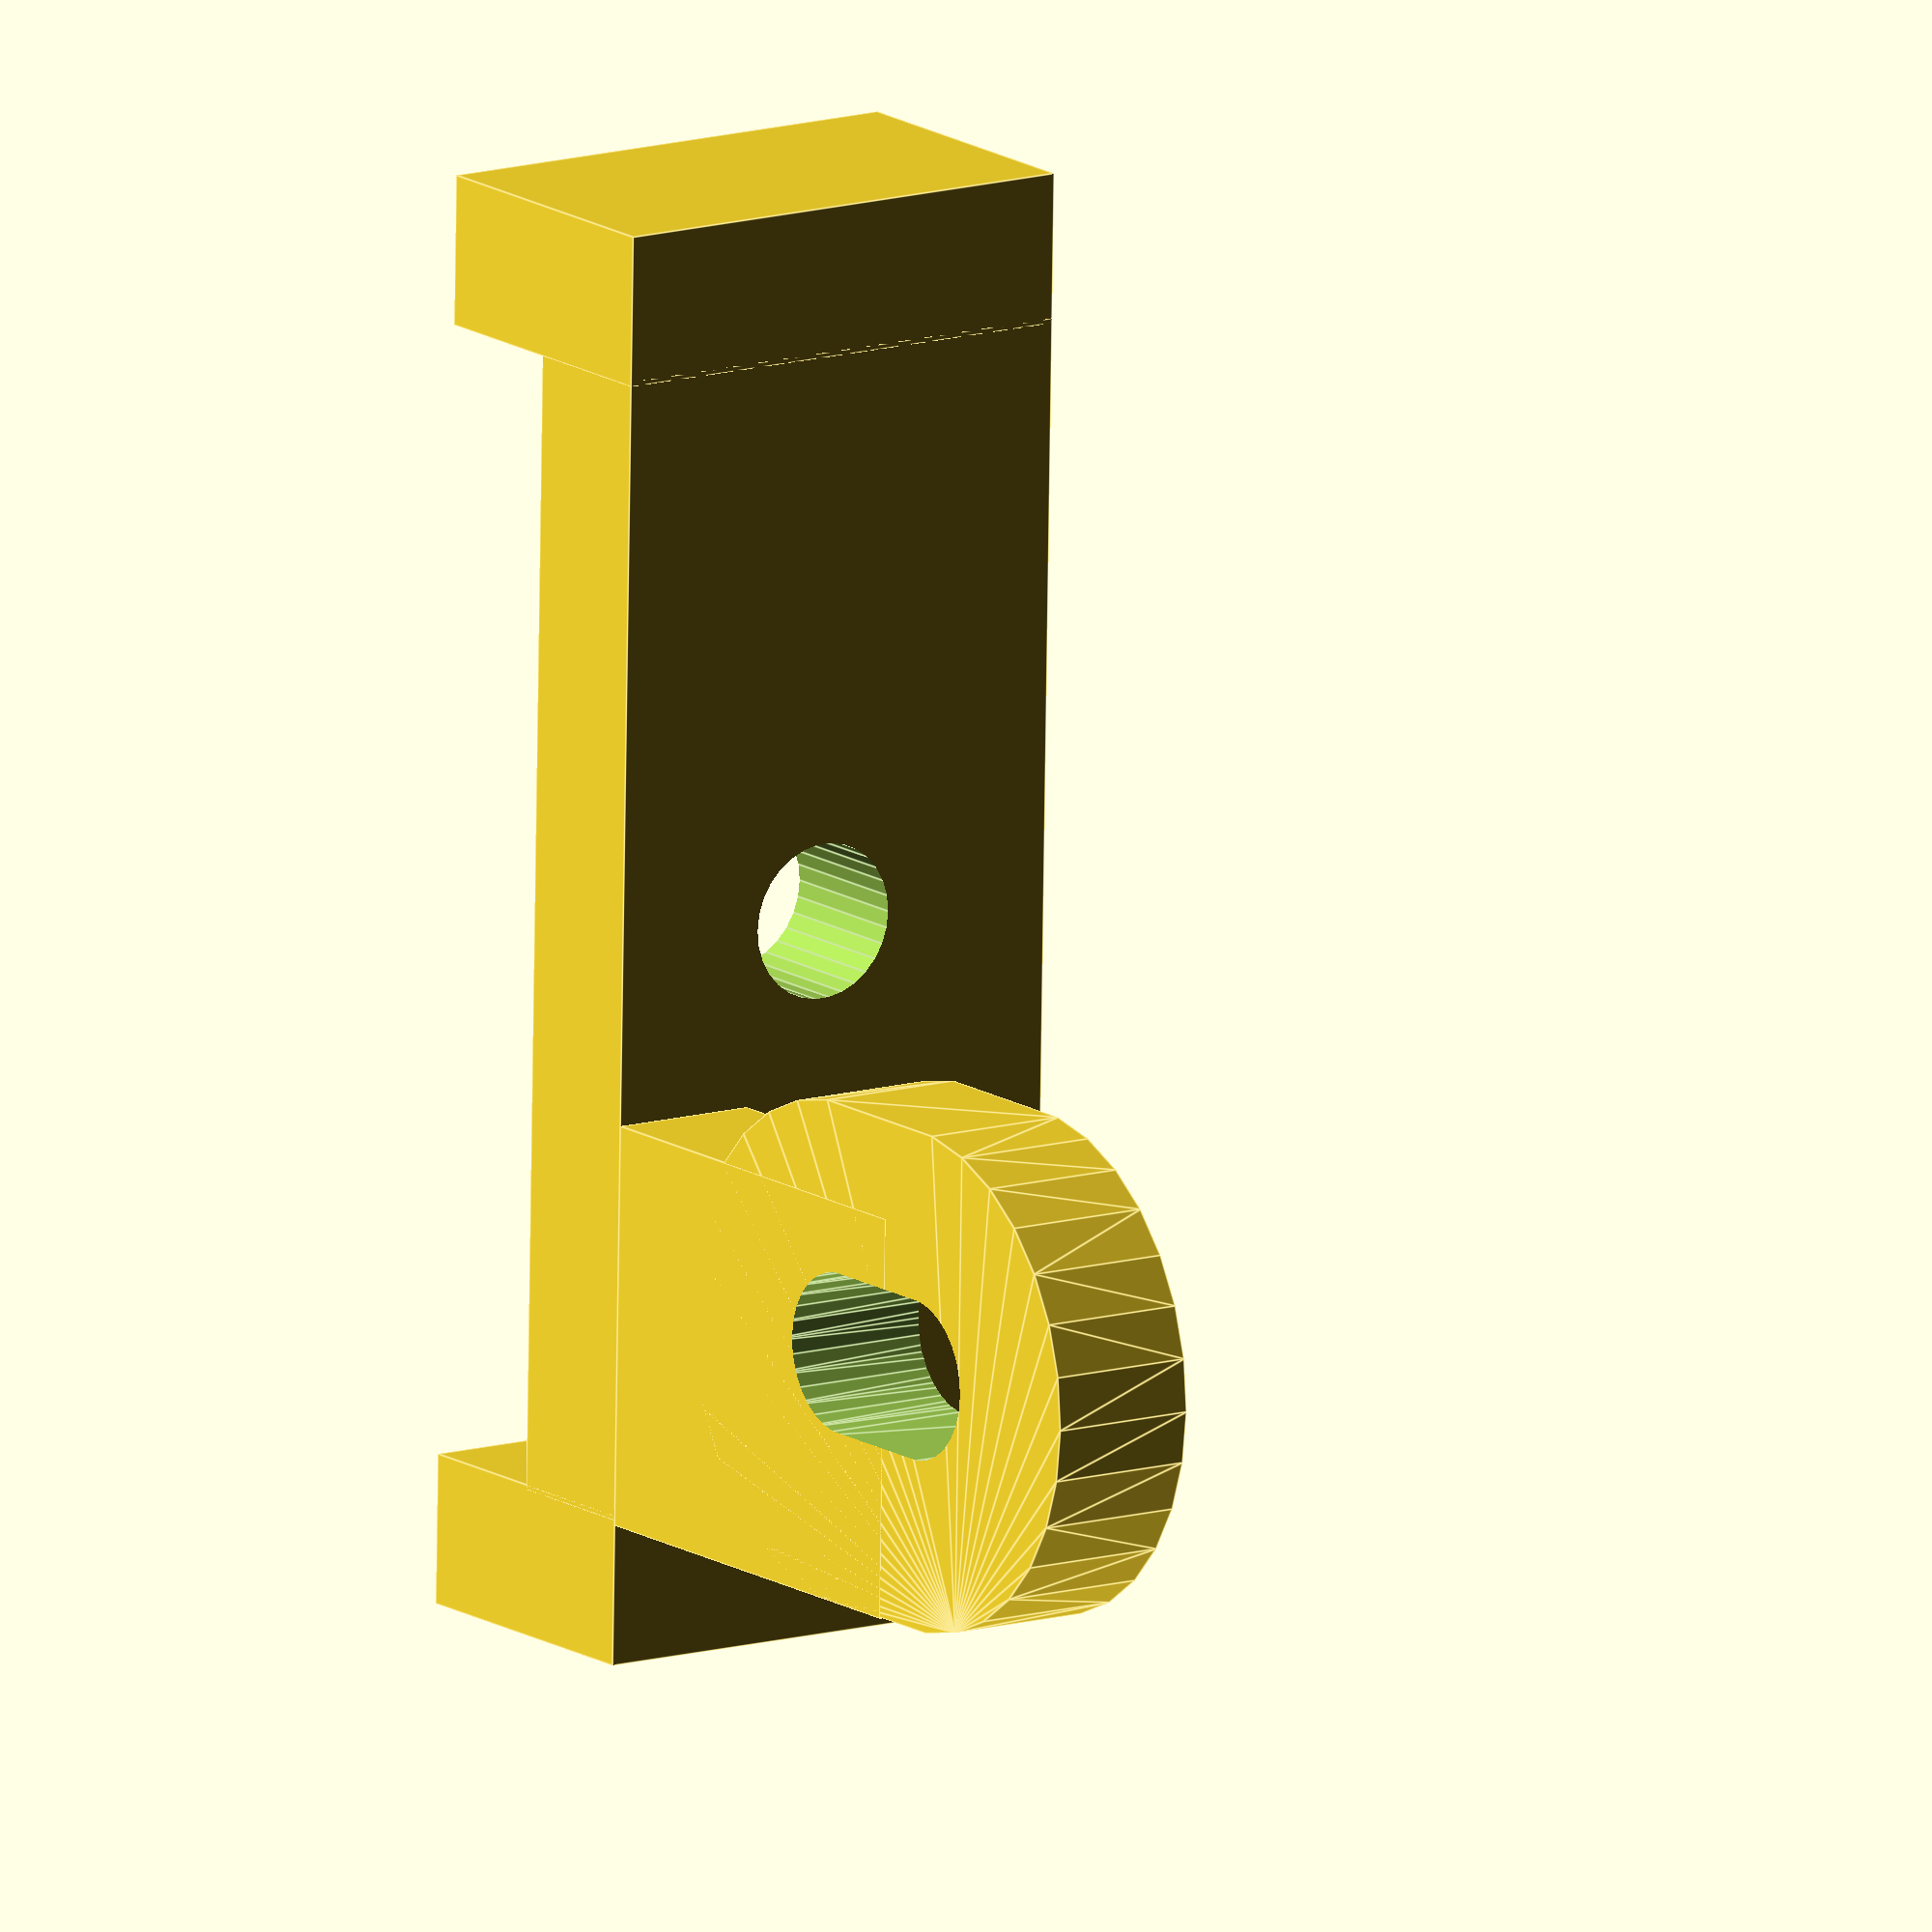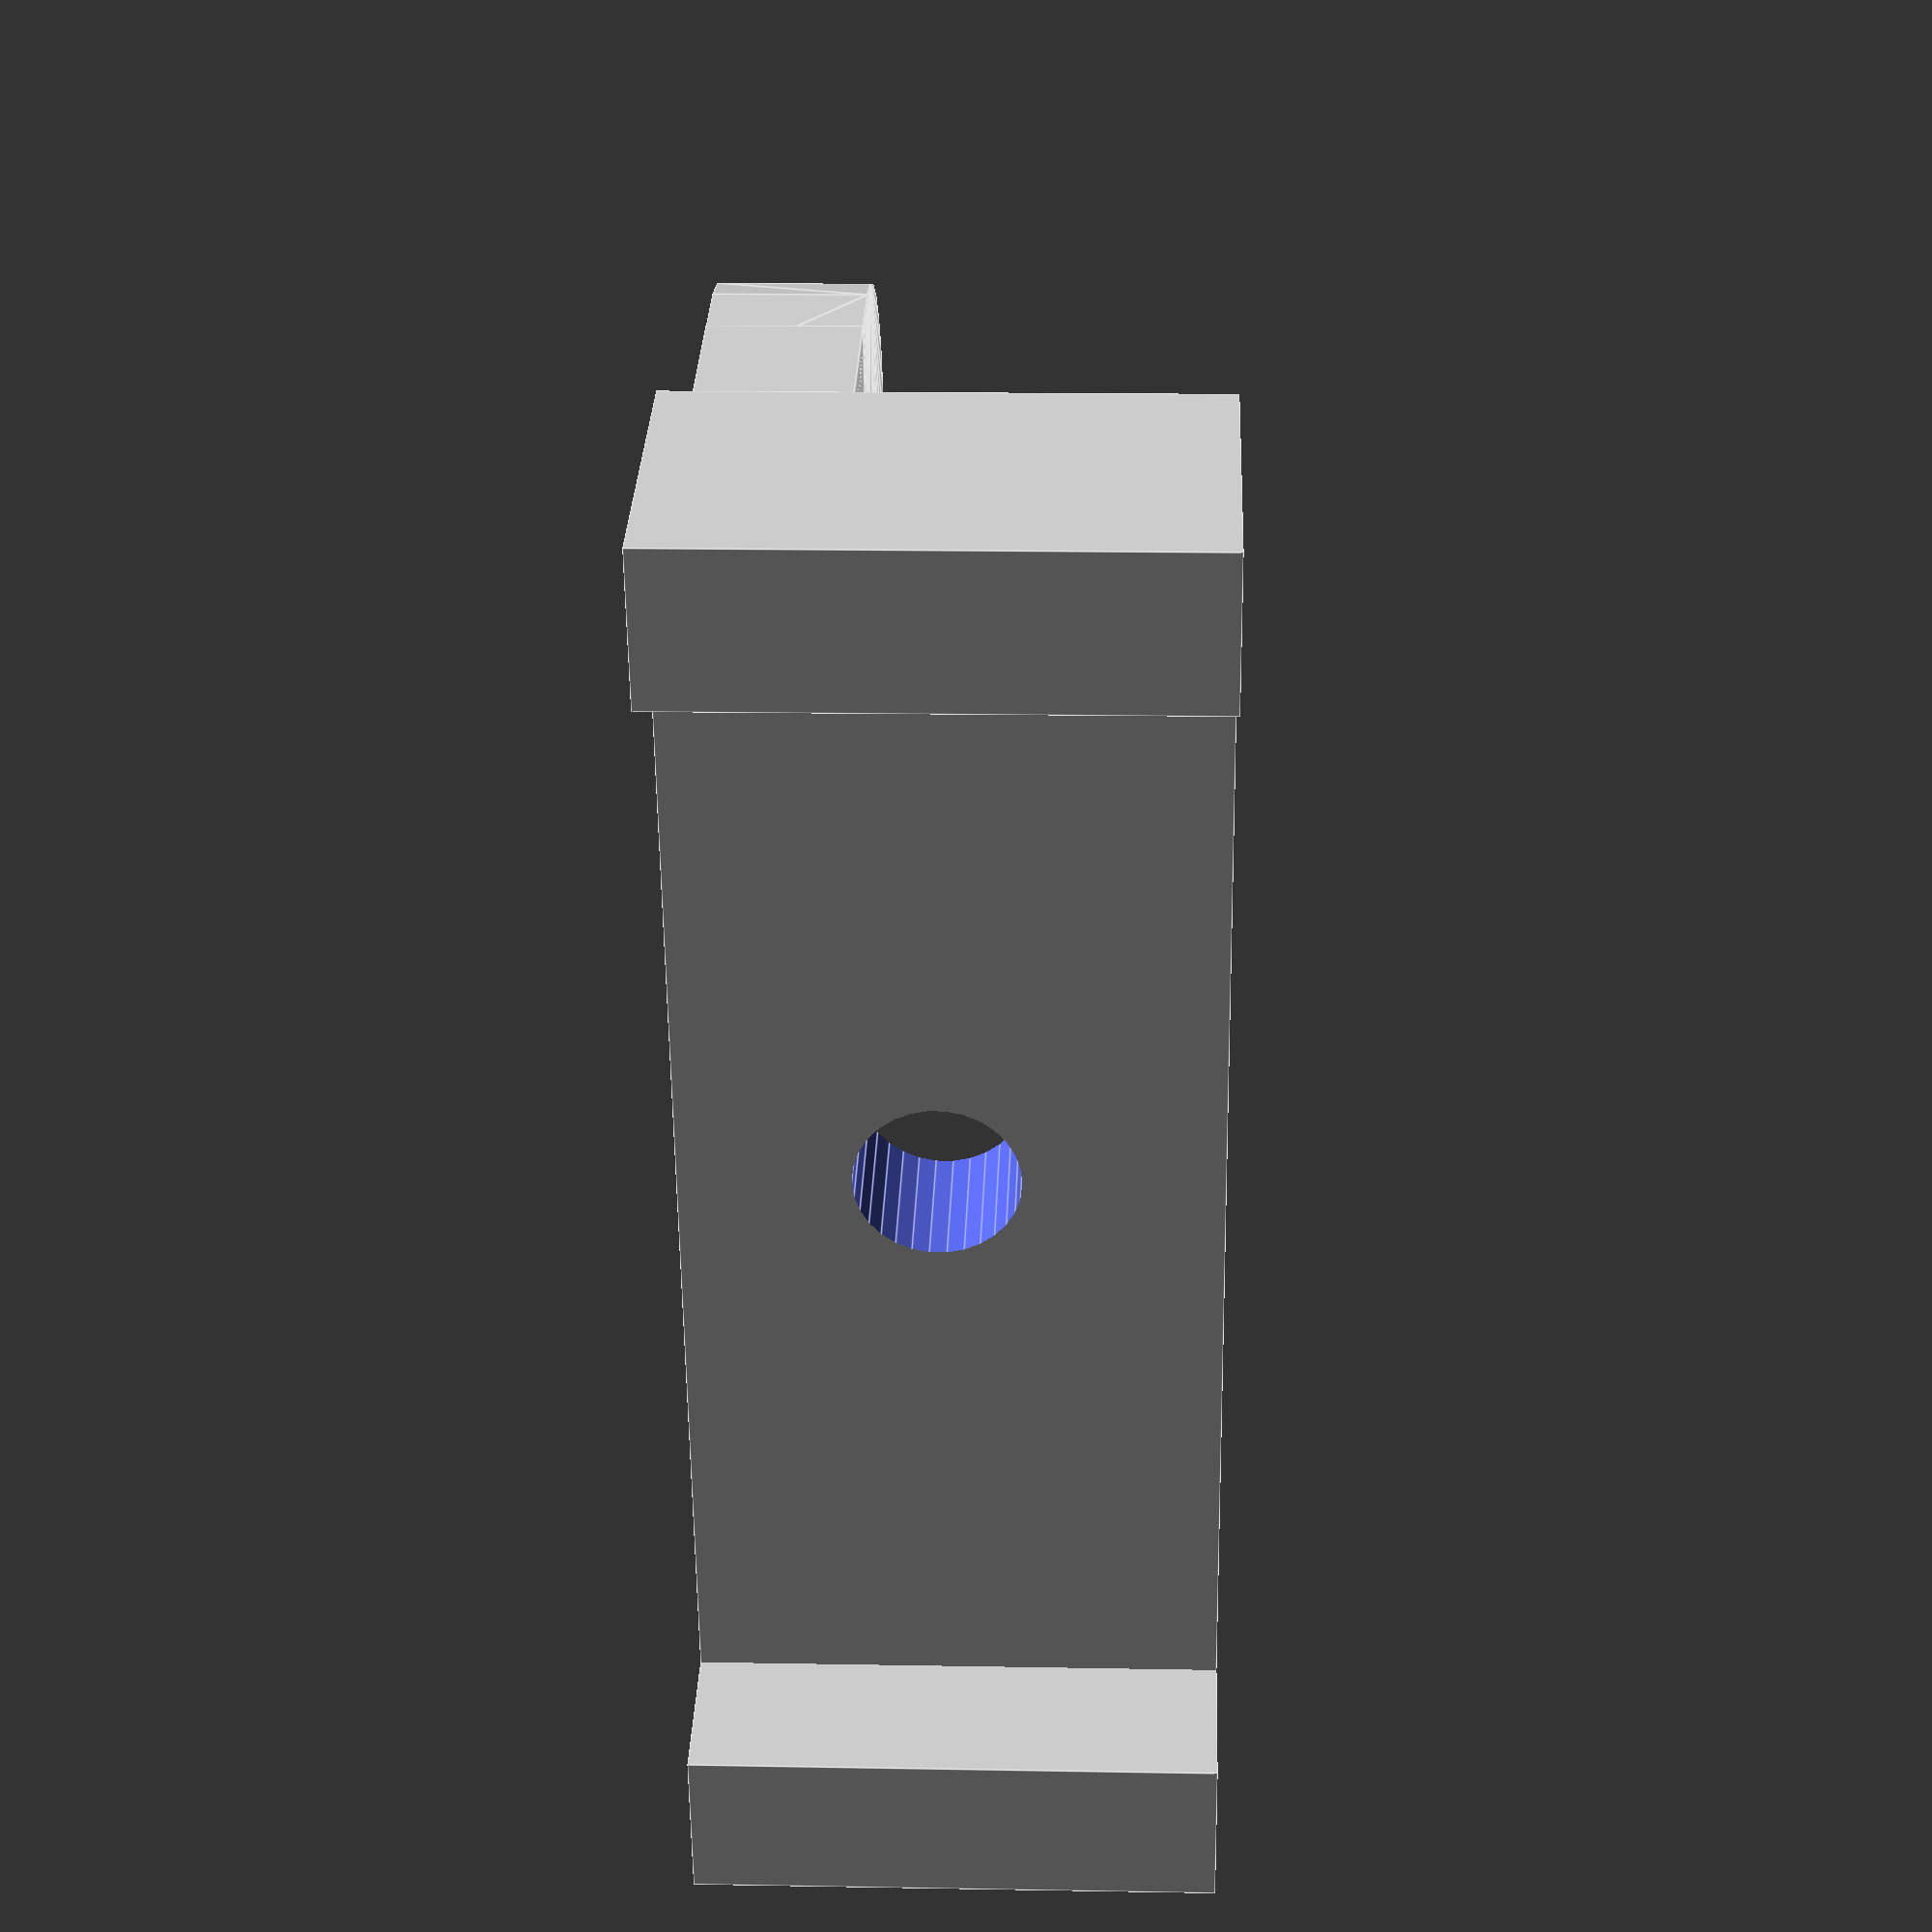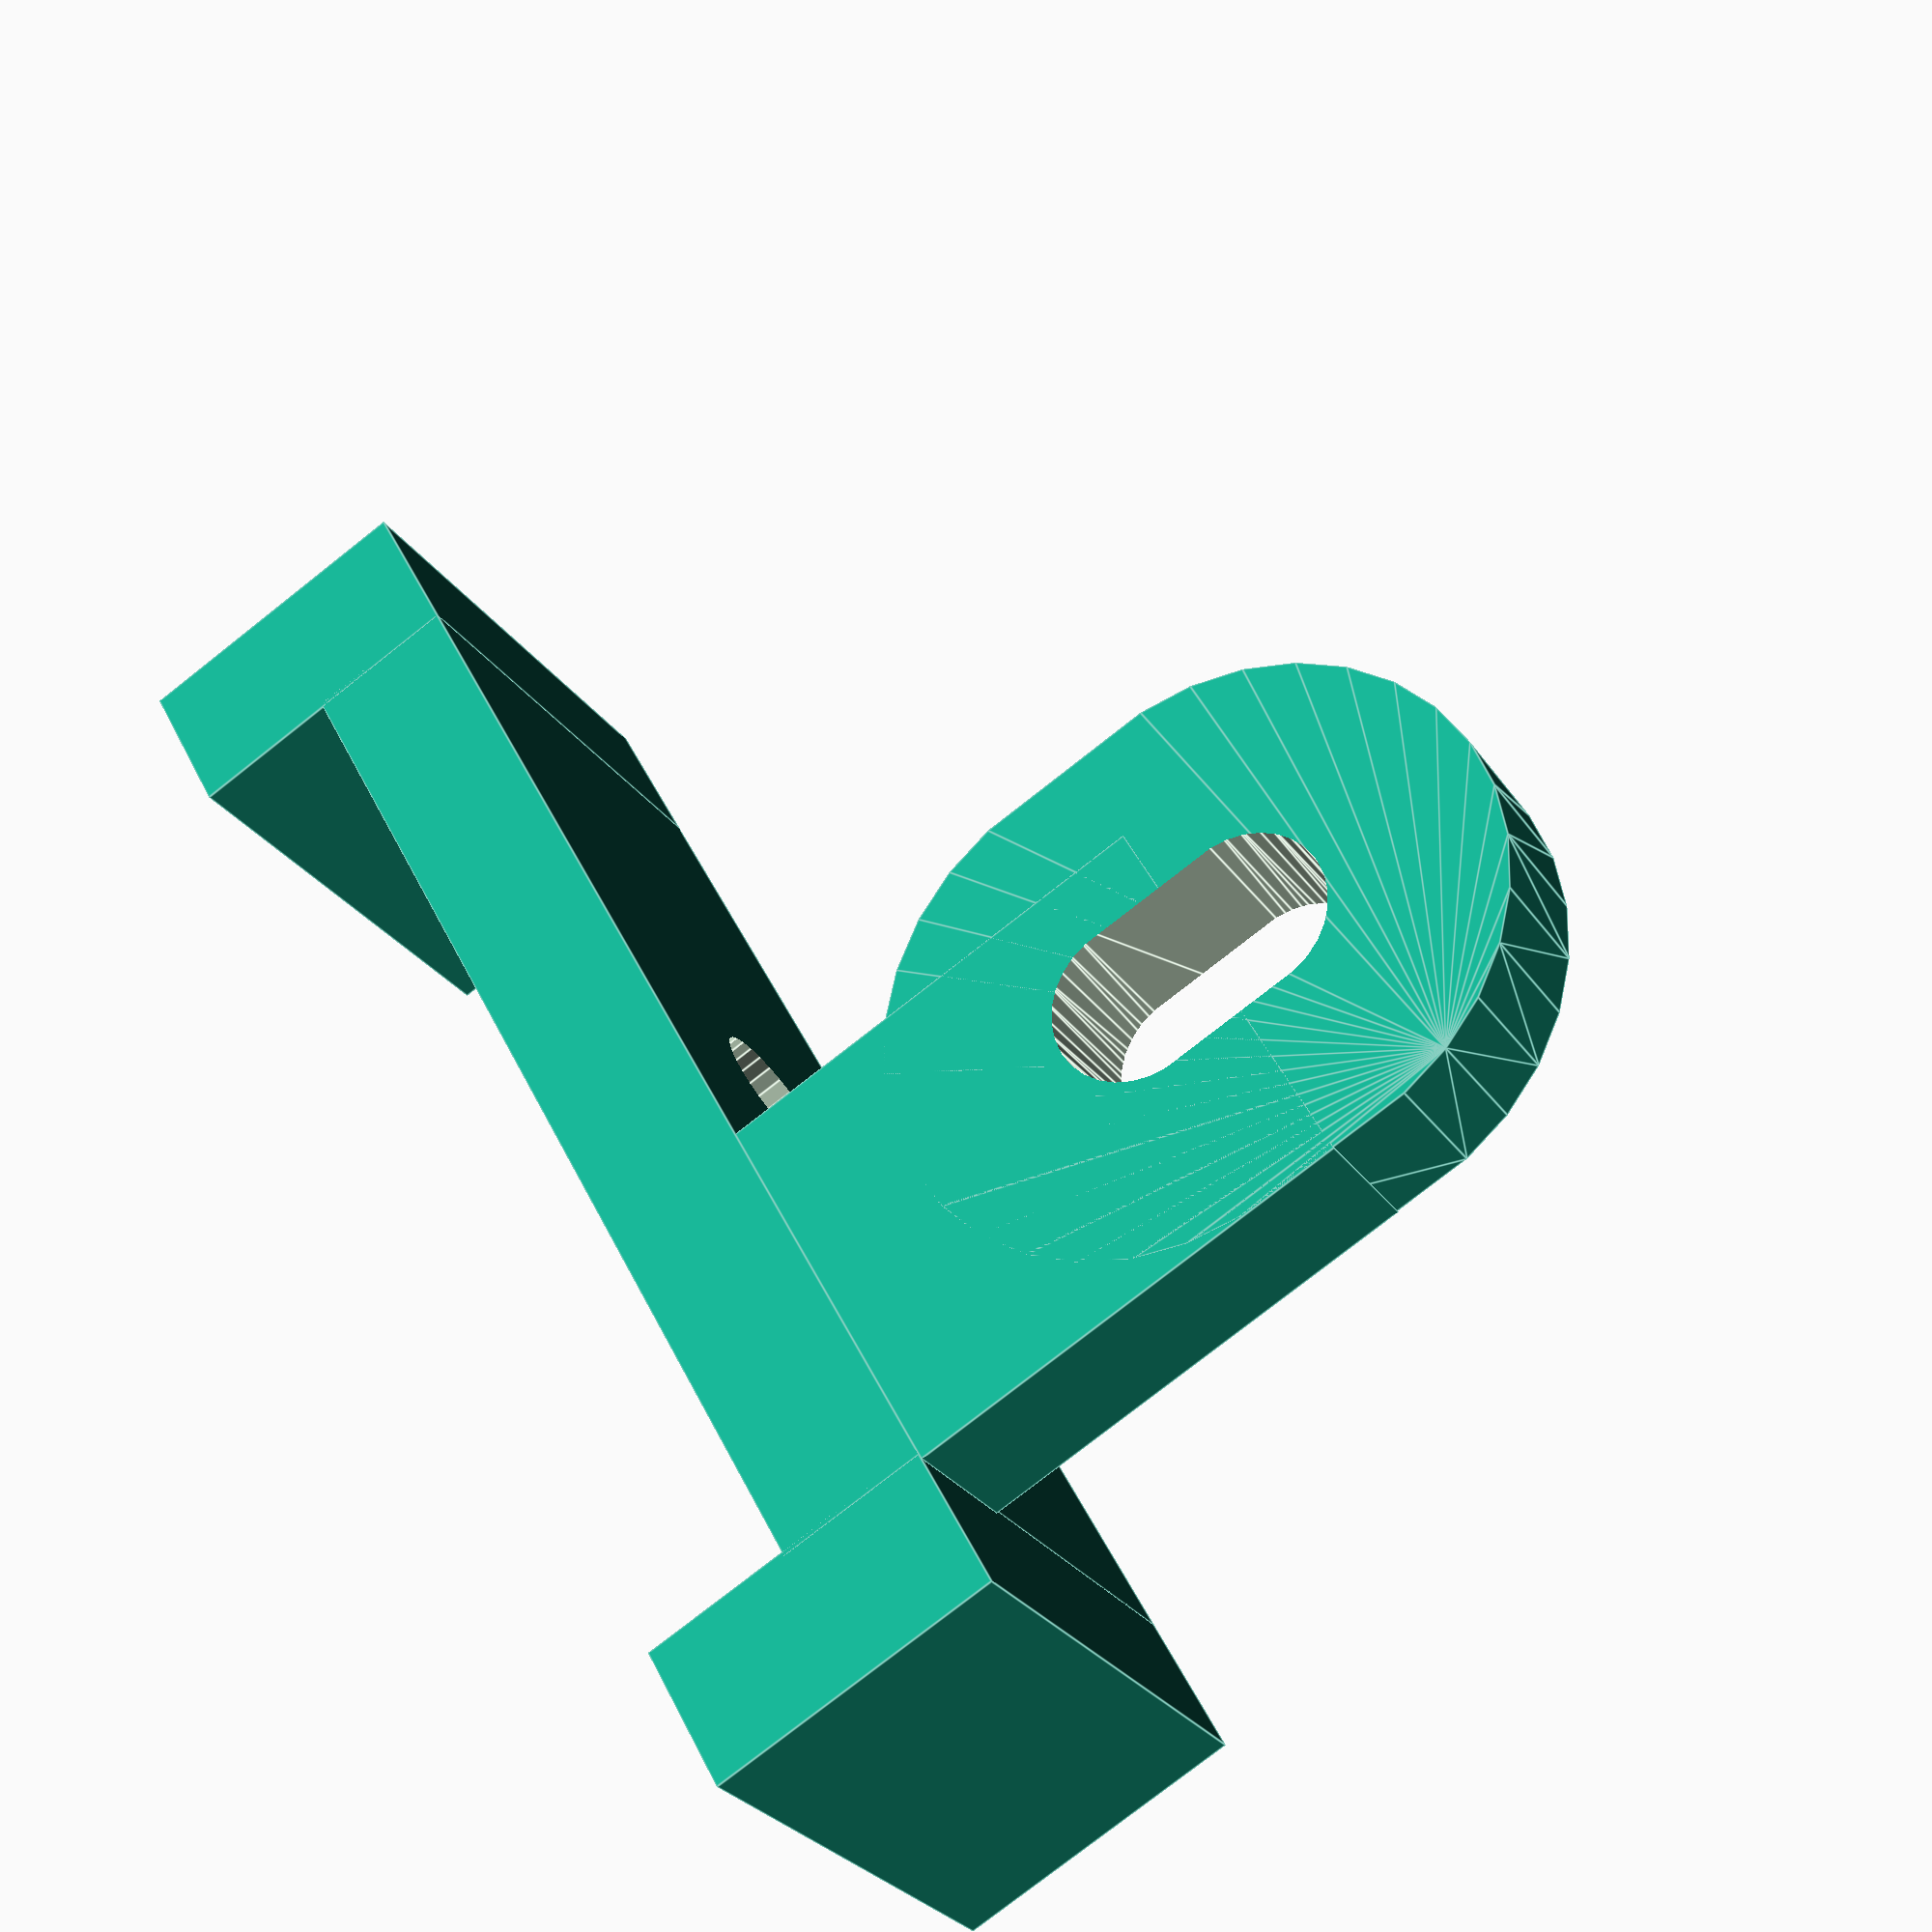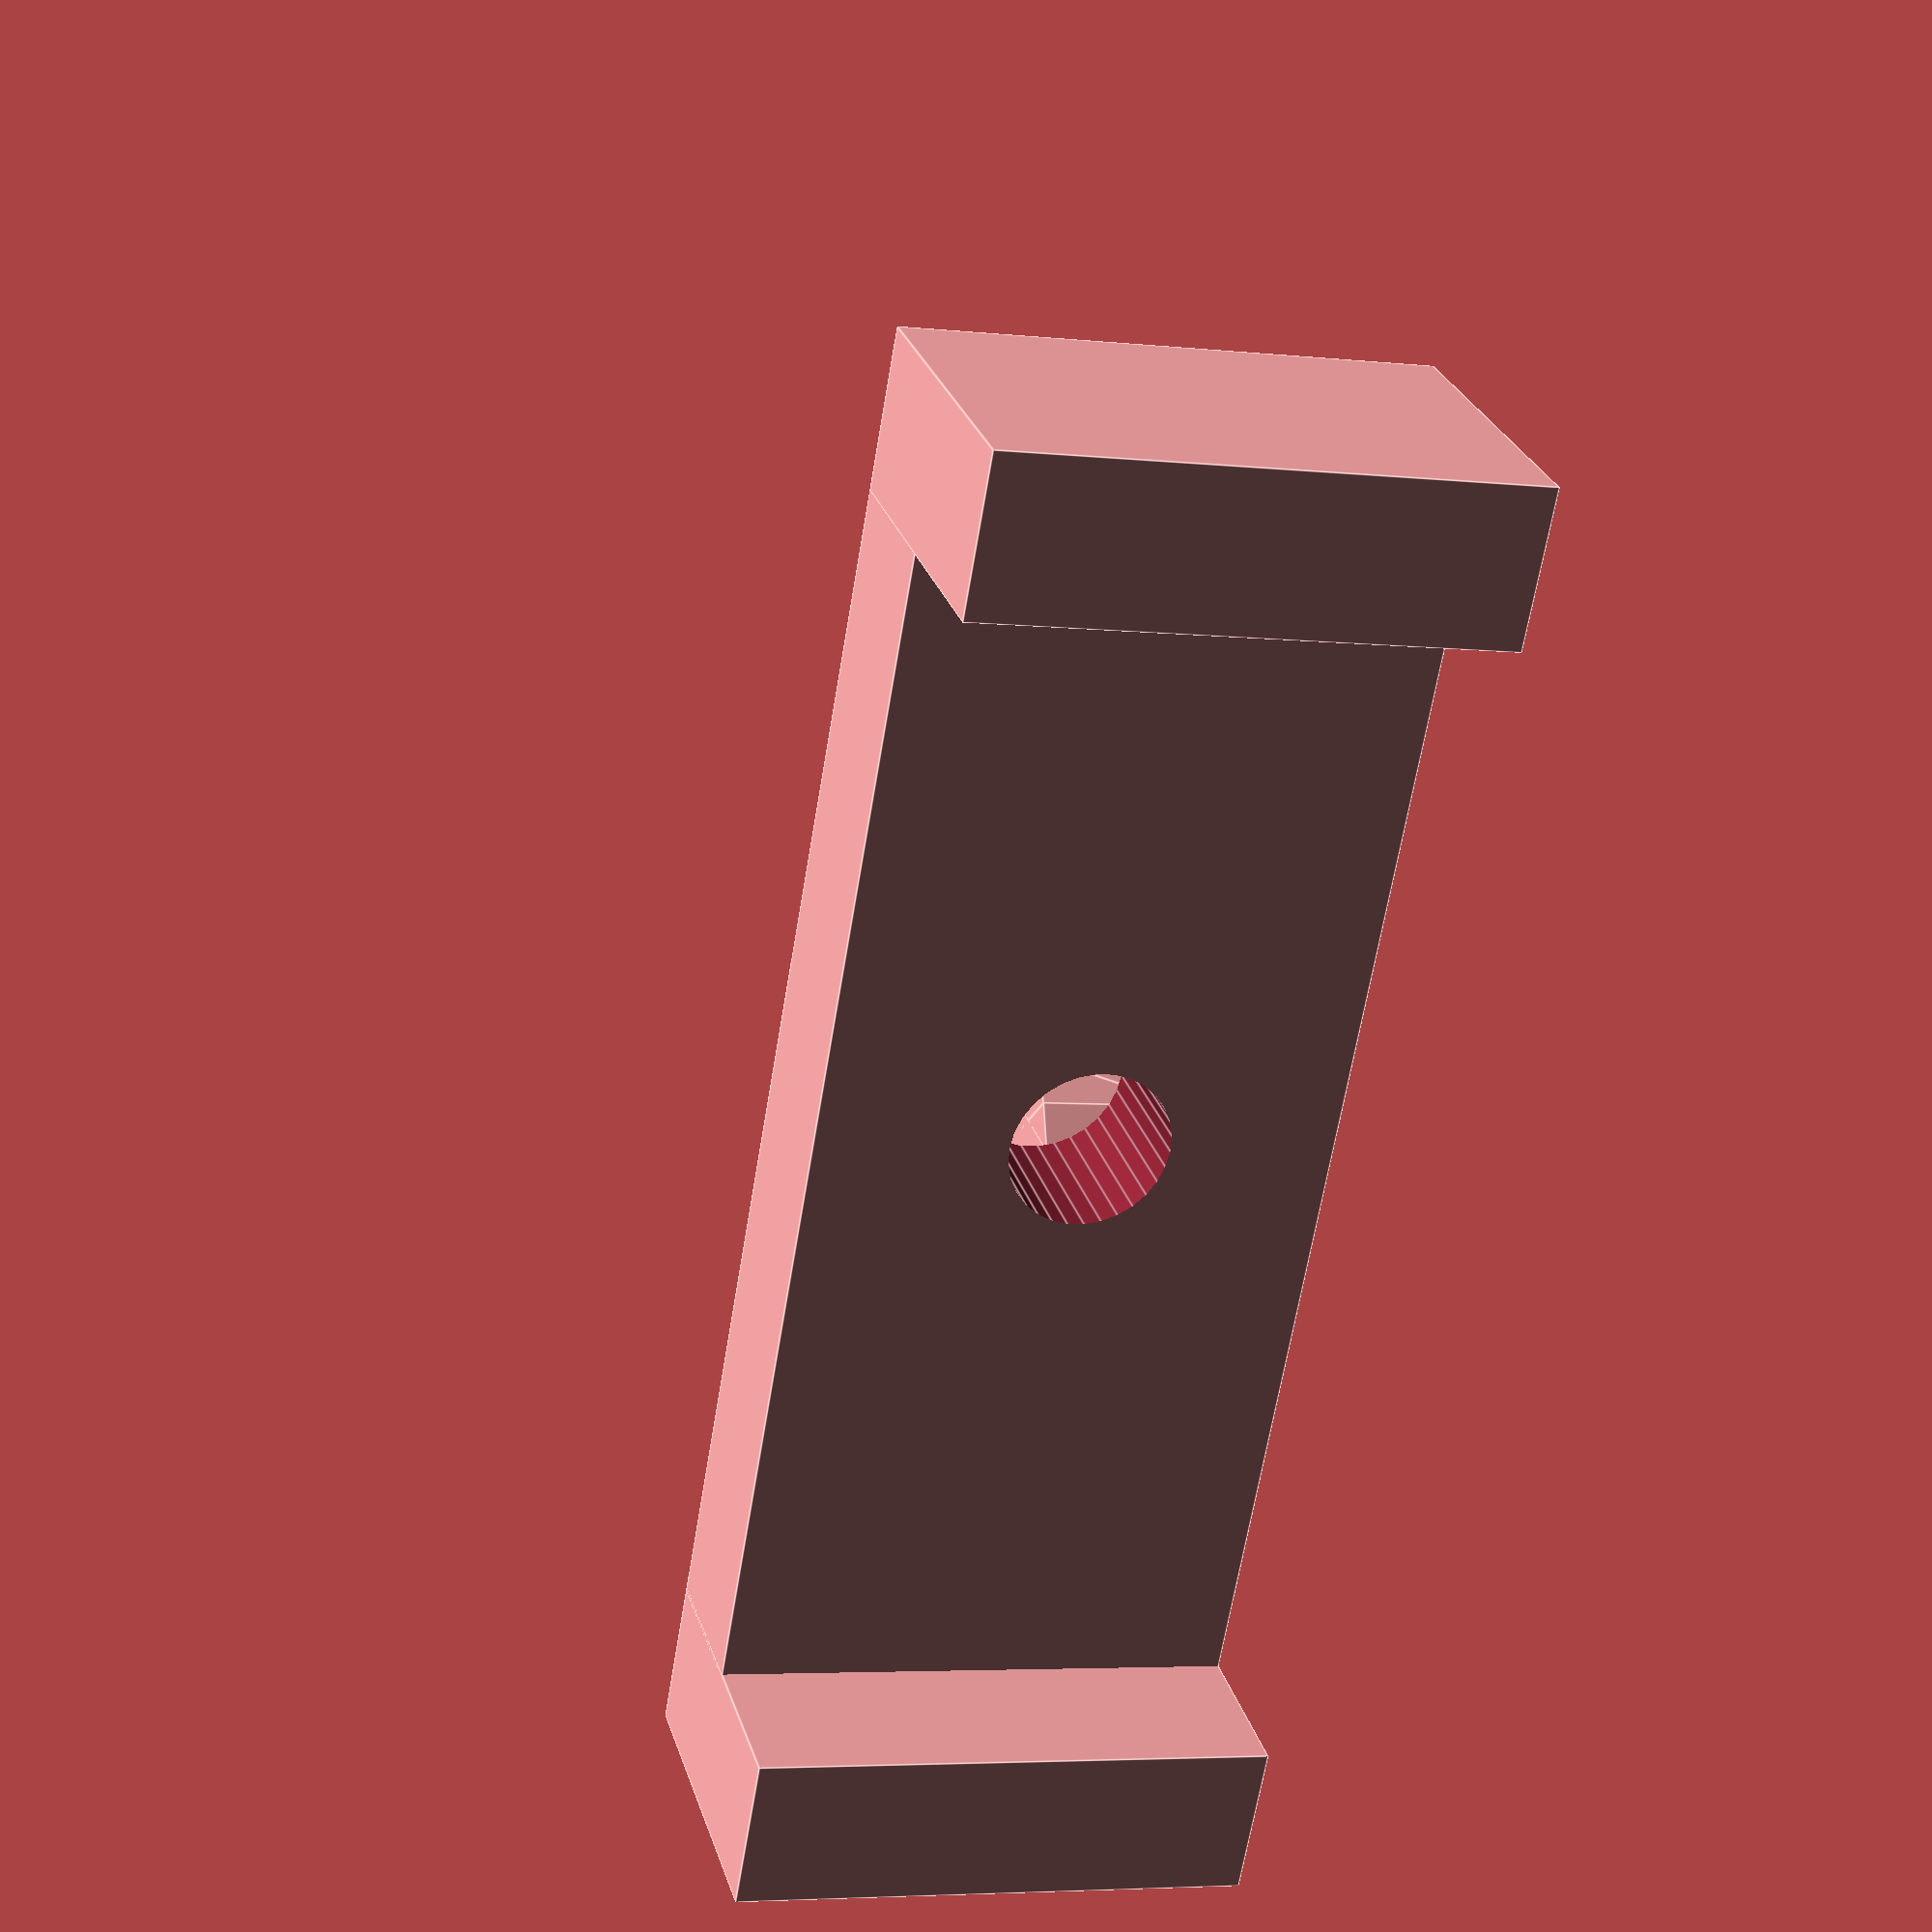
<openscad>
/* parameters related to mounting to block */
widY = 22.6;
offX = 4.75;

/* parameters related to mounting to fan */
topOffY = -8;
topOffZ = 9;

$fn=30;

/* block mount */
translate([0,-widY/2-1.5,0]) {
   difference() {
      union() {
         translate([0,-3,0]) cube([6,3,10]);
         translate([0,-0.1,0]) cube([3,widY+0.2,10]);
         translate([0,widY,0]) cube([6,3,10]);
      }
      translate([-1,widY/2,offX]) rotate([0,90,0]) cylinder(d=3.1,h=10);
   }
}

/* fan mount */
difference() {
   union() {
      hull() {
         translate([-topOffZ+1.5, topOffY, 0]) cylinder(r=5,h=3);
         translate([-topOffZ-1, topOffY, 0]) cylinder(r=5,h=3);
      }
      translate([-topOffZ, topOffY-5, 0]) cube([topOffZ, 8,3]);
   }
   hull() {
      translate([-topOffZ+1.5,topOffY,-1]) cylinder(d=3.2,h=10);
      translate([-topOffZ-1,topOffY,-1]) cylinder(d=3.2,h=10);
   }
}

</openscad>
<views>
elev=167.5 azim=178.6 roll=305.0 proj=o view=edges
elev=164.8 azim=343.6 roll=267.8 proj=p view=edges
elev=207.0 azim=208.8 roll=333.8 proj=p view=edges
elev=185.3 azim=211.4 roll=108.4 proj=p view=edges
</views>
